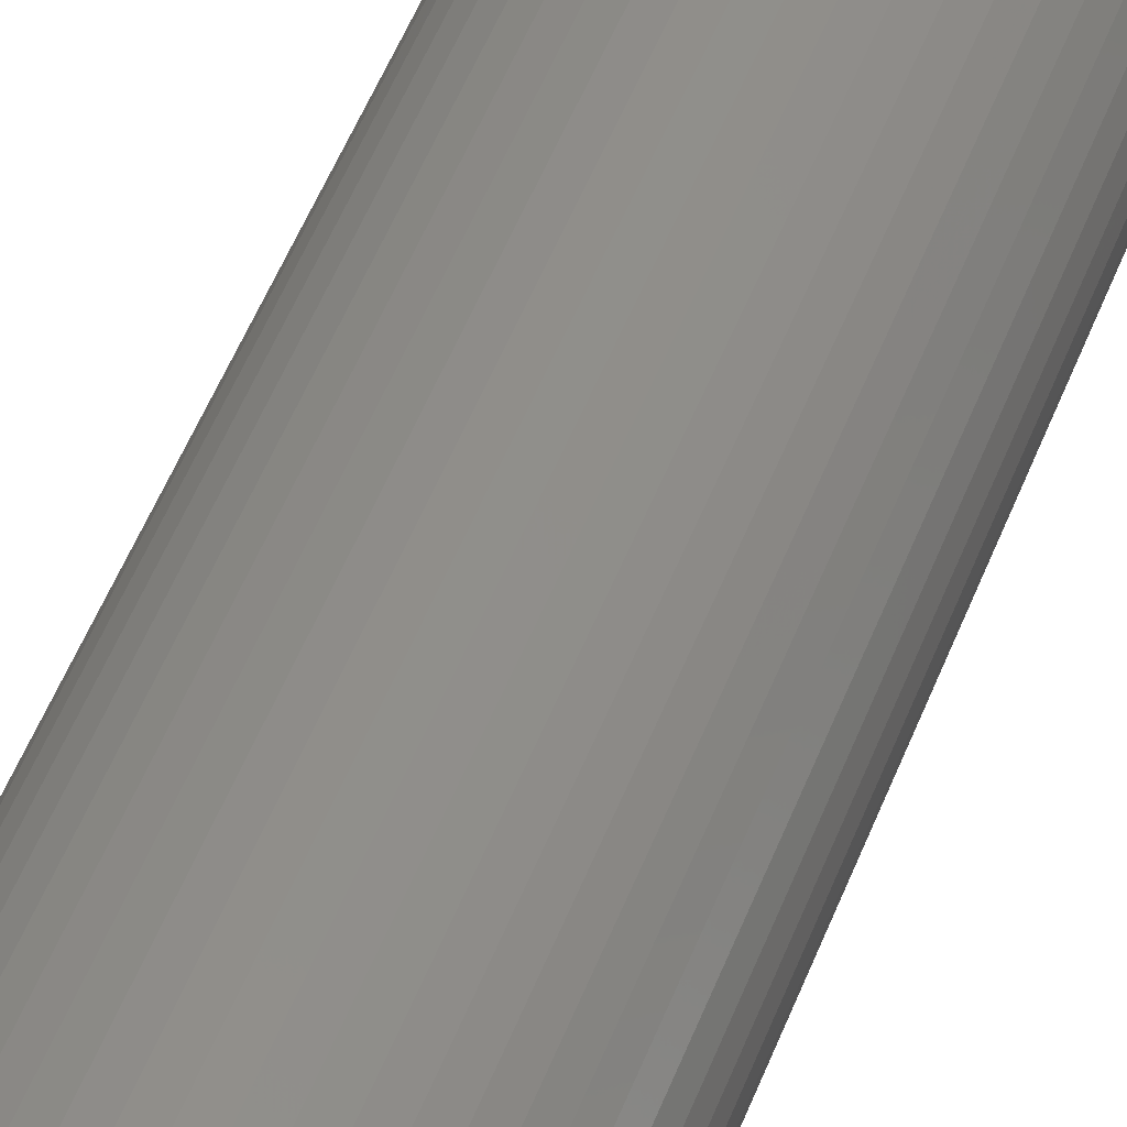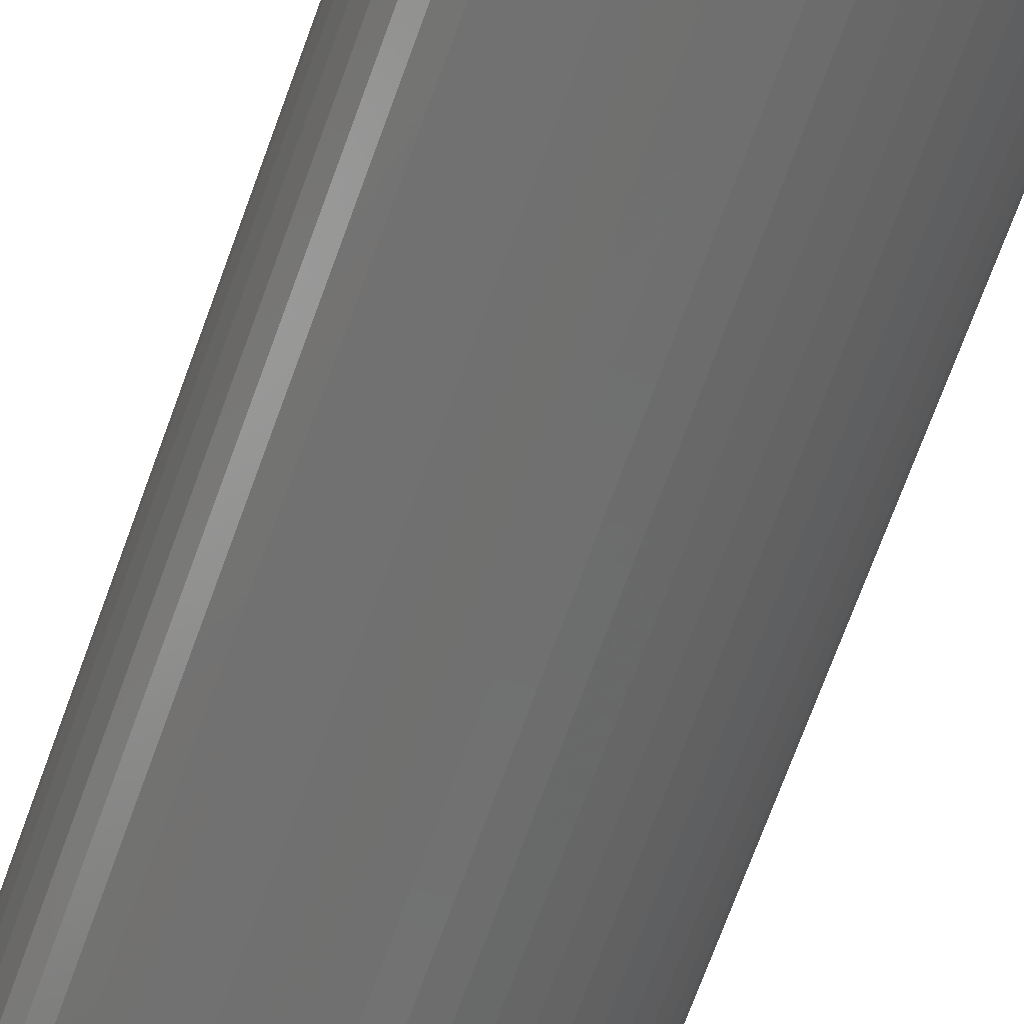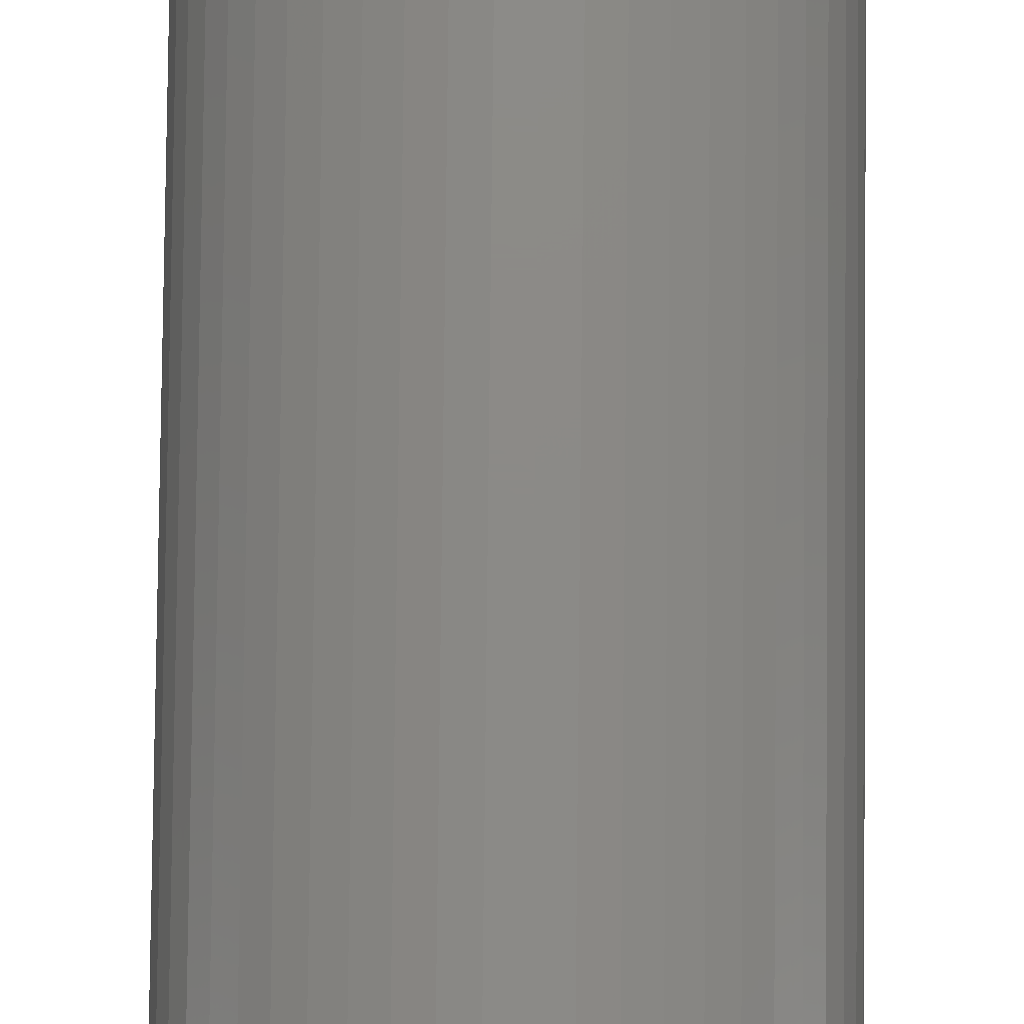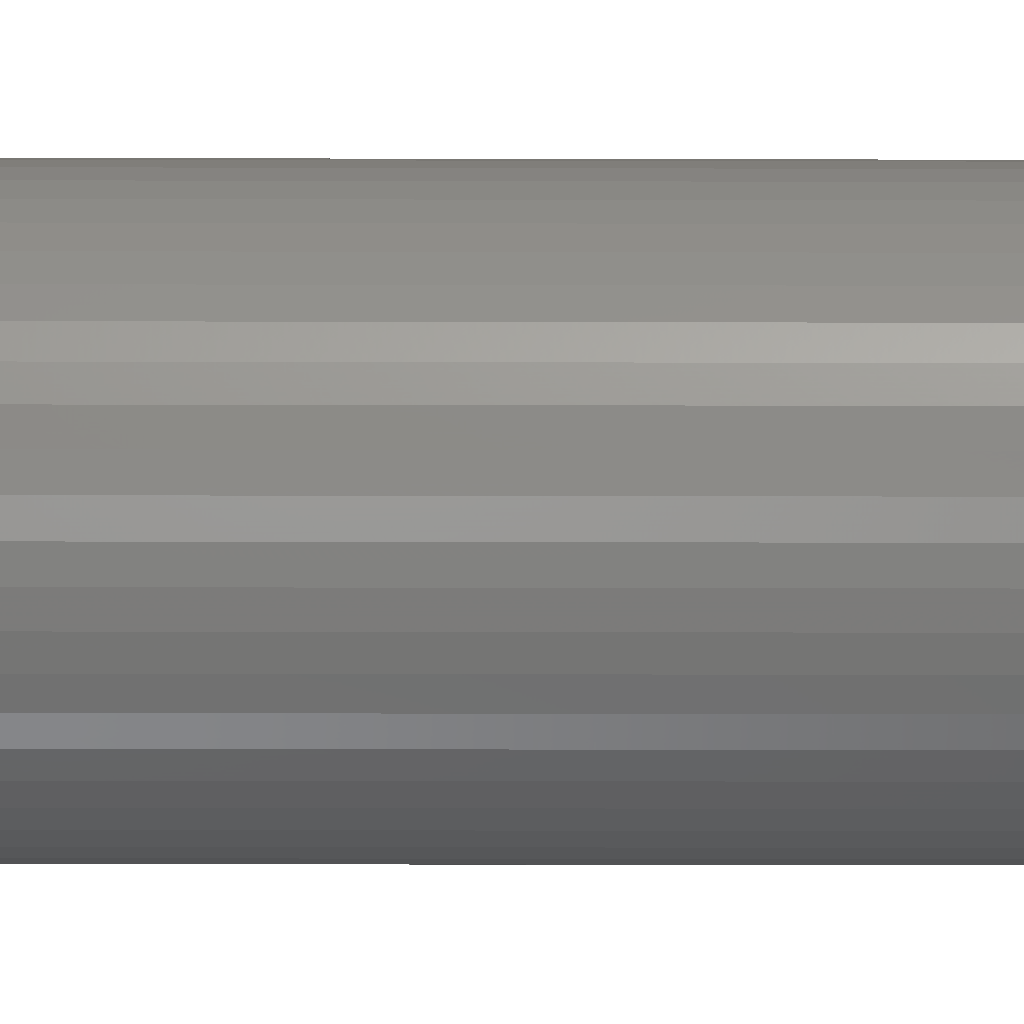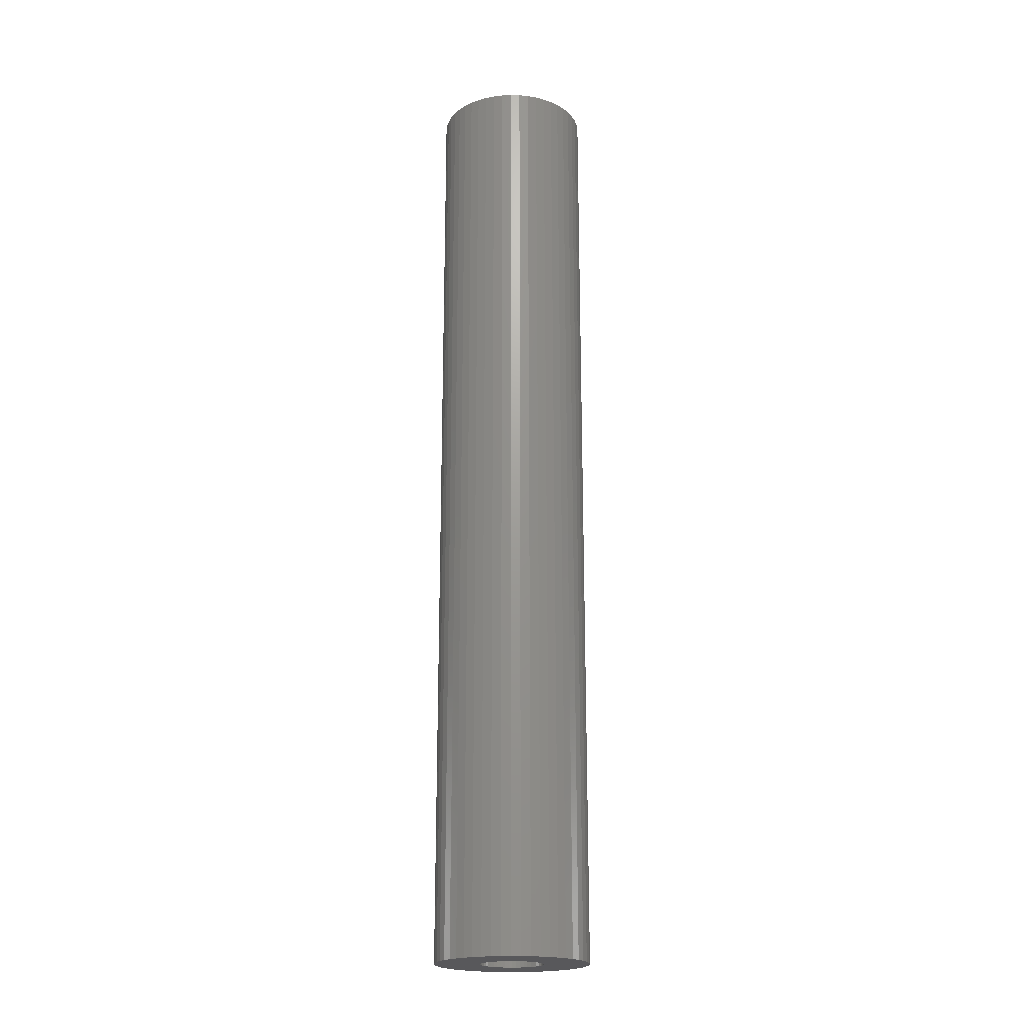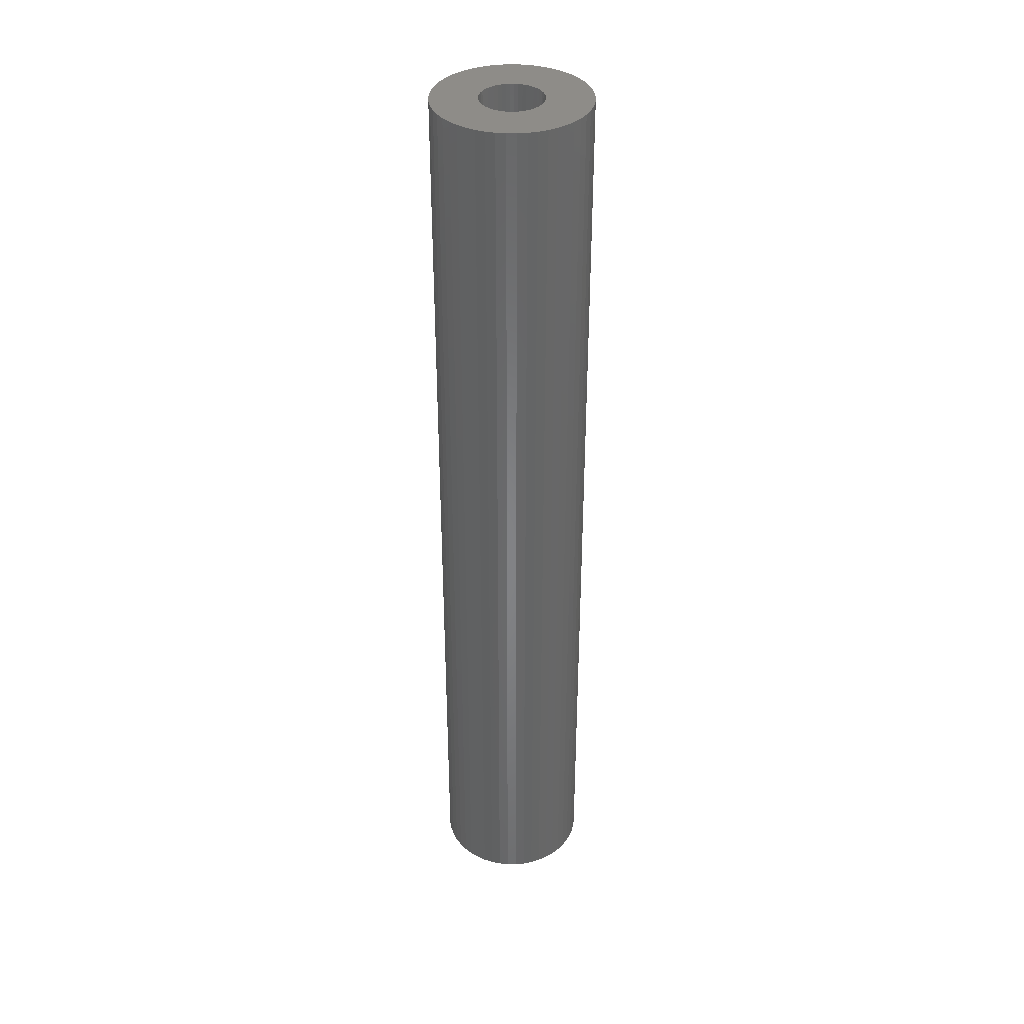
<metadata>
{"format":"stl","ext":"stl","renderer":"f3d","projection":"perspective","resolution":1024,"background":"white","views":[{"elev":45.4,"azim":-161.0,"up":"+Y"},{"elev":-60.6,"azim":161.5,"up":"+Y"},{"elev":77.3,"azim":-179.4,"up":"+Y"},{"elev":-9.7,"azim":89.5,"up":"+Y"},{"elev":-20.3,"azim":90.9,"up":"+Z"},{"elev":37.0,"azim":21.9,"up":"+Z"}]}
</metadata>
<code>
# stl→obj: 200 verts, 400 faces
v 8 0 49.5
v 7.937 1.003 -49.5
v 7.937 1.003 49.5
v 8 0 -49.5
v -8 0 -49.5
v -7.937 1.003 49.5
v -7.937 1.003 -49.5
v -8 0 49.5
v 0.5023 7.984 -49.5
v -0.5023 7.984 49.5
v 0.5023 7.984 49.5
v -0.5023 7.984 -49.5
v -0.5023 -7.984 -49.5
v 0.5023 -7.984 49.5
v -0.5023 -7.984 49.5
v 0.5023 -7.984 -49.5
v 5.099 -6.164 -49.5
v 5.832 -5.476 49.5
v 5.099 -6.164 49.5
v 5.832 -5.476 -49.5
v 5.832 5.476 -49.5
v 5.099 6.164 49.5
v 5.832 5.476 49.5
v 5.099 6.164 -49.5
v -5.099 6.164 -49.5
v -5.832 5.476 49.5
v -5.099 6.164 49.5
v -5.832 5.476 -49.5
v -2.472 7.608 -49.5
v -3.406 7.239 49.5
v -2.472 7.608 49.5
v -3.406 7.239 -49.5
v 7.438 2.945 49.5
v 7.01 3.854 -49.5
v 7.01 3.854 49.5
v 7.438 2.945 -49.5
v 3.406 7.239 -49.5
v 2.472 7.608 49.5
v 3.406 7.239 49.5
v 2.472 7.608 -49.5
v 1.499 7.858 49.5
v 1.499 7.858 -49.5
v 4.287 6.755 -49.5
v 4.287 6.755 49.5
v -7.01 3.854 -49.5
v -6.472 4.702 49.5
v -6.472 4.702 -49.5
v -7.01 3.854 49.5
v 3.25 0 49.5
v 3.224 0.4073 49.5
v 7.749 1.99 49.5
v 7.937 -1.003 49.5
v 3.148 0.8082 49.5
v 3.224 -0.4073 49.5
v 3.022 1.196 49.5
v 7.749 -1.99 49.5
v 2.848 1.566 49.5
v 6.472 4.702 49.5
v 3.148 -0.8082 49.5
v 2.629 1.91 49.5
v 7.438 -2.945 49.5
v 2.369 2.225 49.5
v 3.022 -1.196 49.5
v 2.072 2.504 49.5
v 7.01 -3.854 49.5
v 1.741 2.744 49.5
v 2.848 -1.566 49.5
v 6.472 -4.702 49.5
v 1.384 2.941 49.5
v 1.004 3.091 49.5
v 0.609 3.192 49.5
v 0.2041 3.244 49.5
v -0.2041 3.244 49.5
v -0.609 3.192 49.5
v -1.499 7.858 49.5
v -1.004 3.091 49.5
v -1.384 2.941 49.5
v -1.741 2.744 49.5
v -4.287 6.755 49.5
v -2.072 2.504 49.5
v -2.369 2.225 49.5
v -2.629 1.91 49.5
v -2.848 1.566 49.5
v 2.629 -1.91 49.5
v 2.369 -2.225 49.5
v 2.072 -2.504 49.5
v 4.287 -6.755 49.5
v 1.741 -2.744 49.5
v 3.406 -7.239 49.5
v 1.384 -2.941 49.5
v 2.472 -7.608 49.5
v 1.004 -3.091 49.5
v 1.499 -7.858 49.5
v 0.609 -3.192 49.5
v 0.2041 -3.244 49.5
v -0.2041 -3.244 49.5
v -0.609 -3.192 49.5
v -1.499 -7.858 49.5
v -1.004 -3.091 49.5
v -2.472 -7.608 49.5
v -1.384 -2.941 49.5
v -3.406 -7.239 49.5
v -1.741 -2.744 49.5
v -4.287 -6.755 49.5
v -2.072 -2.504 49.5
v -5.099 -6.164 49.5
v -2.369 -2.225 49.5
v -5.832 -5.476 49.5
v -2.629 -1.91 49.5
v -6.472 -4.702 49.5
v -2.848 -1.566 49.5
v -7.01 -3.854 49.5
v -3.022 -1.196 49.5
v -7.438 -2.945 49.5
v -3.148 -0.8082 49.5
v -7.749 -1.99 49.5
v -3.224 -0.4073 49.5
v -7.937 -1.003 49.5
v -3.25 0 49.5
v -3.022 1.196 49.5
v -7.438 2.945 49.5
v -3.148 0.8082 49.5
v -7.749 1.99 49.5
v -3.224 0.4073 49.5
v -4.287 6.755 -49.5
v -1.499 7.858 -49.5
v 3.25 0 -49.5
v 7.937 -1.003 -49.5
v 3.224 -0.4073 -49.5
v 7.749 -1.99 -49.5
v 3.148 -0.8082 -49.5
v 7.438 -2.945 -49.5
v 3.224 0.4073 -49.5
v 3.022 -1.196 -49.5
v 7.01 -3.854 -49.5
v 7.749 1.99 -49.5
v 2.848 -1.566 -49.5
v 6.472 -4.702 -49.5
v 3.148 0.8082 -49.5
v 2.629 -1.91 -49.5
v 2.369 -2.225 -49.5
v 3.022 1.196 -49.5
v 2.072 -2.504 -49.5
v 4.287 -6.755 -49.5
v 1.741 -2.744 -49.5
v 3.406 -7.239 -49.5
v 2.848 1.566 -49.5
v 6.472 4.702 -49.5
v 1.384 -2.941 -49.5
v 2.472 -7.608 -49.5
v 1.004 -3.091 -49.5
v 1.499 -7.858 -49.5
v 0.609 -3.192 -49.5
v 0.2041 -3.244 -49.5
v -0.2041 -3.244 -49.5
v -0.609 -3.192 -49.5
v -1.499 -7.858 -49.5
v -1.004 -3.091 -49.5
v -2.472 -7.608 -49.5
v -1.384 -2.941 -49.5
v -3.406 -7.239 -49.5
v -1.741 -2.744 -49.5
v -4.287 -6.755 -49.5
v -2.072 -2.504 -49.5
v -5.099 -6.164 -49.5
v -2.369 -2.225 -49.5
v -5.832 -5.476 -49.5
v -2.629 -1.91 -49.5
v -6.472 -4.702 -49.5
v -2.848 -1.566 -49.5
v 2.629 1.91 -49.5
v 2.369 2.225 -49.5
v 2.072 2.504 -49.5
v 1.741 2.744 -49.5
v 1.384 2.941 -49.5
v 1.004 3.091 -49.5
v 0.609 3.192 -49.5
v 0.2041 3.244 -49.5
v -0.2041 3.244 -49.5
v -0.609 3.192 -49.5
v -1.004 3.091 -49.5
v -1.384 2.941 -49.5
v -1.741 2.744 -49.5
v -2.072 2.504 -49.5
v -2.369 2.225 -49.5
v -2.629 1.91 -49.5
v -2.848 1.566 -49.5
v -3.022 1.196 -49.5
v -7.438 2.945 -49.5
v -3.148 0.8082 -49.5
v -7.749 1.99 -49.5
v -3.224 0.4073 -49.5
v -3.25 0 -49.5
v -7.01 -3.854 -49.5
v -3.022 -1.196 -49.5
v -7.438 -2.945 -49.5
v -3.148 -0.8082 -49.5
v -7.749 -1.99 -49.5
v -3.224 -0.4073 -49.5
v -7.937 -1.003 -49.5
f 1 2 3
f 2 1 4
f 5 6 7
f 6 5 8
f 9 10 11
f 10 9 12
f 13 14 15
f 14 13 16
f 17 18 19
f 18 17 20
f 21 22 23
f 22 21 24
f 25 26 27
f 26 25 28
f 29 30 31
f 30 29 32
f 33 34 35
f 34 33 36
f 37 38 39
f 38 37 40
f 40 41 38
f 41 40 42
f 43 39 44
f 39 43 37
f 45 46 47
f 46 45 48
f 47 26 28
f 26 47 46
f 49 1 3
f 50 3 51
f 1 49 52
f 53 51 33
f 54 52 49
f 55 33 35
f 52 54 56
f 57 35 58
f 59 56 54
f 60 58 23
f 56 59 61
f 62 23 22
f 63 61 59
f 64 22 44
f 61 63 65
f 66 44 39
f 67 65 63
f 65 67 68
f 3 50 49
f 51 53 50
f 33 55 53
f 35 57 55
f 58 60 57
f 69 39 38
f 23 62 60
f 22 64 62
f 44 66 64
f 70 38 41
f 39 69 66
f 38 70 69
f 41 71 70
f 11 71 41
f 11 72 71
f 11 73 72
f 10 73 11
f 10 74 73
f 75 74 10
f 74 75 76
f 31 76 75
f 76 31 77
f 30 77 31
f 77 30 78
f 79 78 30
f 78 79 80
f 27 80 79
f 80 27 81
f 26 81 27
f 81 26 82
f 82 46 83
f 46 82 26
f 84 68 67
f 68 84 18
f 85 18 84
f 18 85 19
f 86 19 85
f 19 86 87
f 88 87 86
f 87 88 89
f 90 89 88
f 89 90 91
f 92 91 90
f 91 92 93
f 94 93 92
f 94 14 93
f 95 14 94
f 96 14 95
f 96 15 14
f 97 15 96
f 98 97 99
f 100 99 101
f 97 98 15
f 102 101 103
f 104 103 105
f 106 105 107
f 99 100 98
f 108 107 109
f 110 109 111
f 112 111 113
f 114 113 115
f 116 115 117
f 101 102 100
f 118 117 119
f 48 83 46
f 83 48 120
f 103 104 102
f 121 120 48
f 105 106 104
f 120 121 122
f 107 108 106
f 123 122 121
f 109 110 108
f 122 123 124
f 111 112 110
f 6 124 123
f 113 114 112
f 124 6 119
f 115 116 114
f 8 119 6
f 117 118 116
f 119 8 118
f 125 27 79
f 27 125 25
f 126 31 75
f 31 126 29
f 127 4 128
f 129 128 130
f 4 127 2
f 131 130 132
f 133 2 127
f 134 132 135
f 2 133 136
f 137 135 138
f 139 136 133
f 140 138 20
f 136 139 36
f 141 20 17
f 142 36 139
f 143 17 144
f 36 142 34
f 145 144 146
f 147 34 142
f 34 147 148
f 128 129 127
f 130 131 129
f 132 134 131
f 135 137 134
f 138 140 137
f 149 146 150
f 20 141 140
f 17 143 141
f 144 145 143
f 151 150 152
f 146 149 145
f 150 151 149
f 152 153 151
f 16 153 152
f 16 154 153
f 16 155 154
f 13 155 16
f 13 156 155
f 157 156 13
f 156 157 158
f 159 158 157
f 158 159 160
f 161 160 159
f 160 161 162
f 163 162 161
f 162 163 164
f 165 164 163
f 164 165 166
f 167 166 165
f 166 167 168
f 168 169 170
f 169 168 167
f 171 148 147
f 148 171 21
f 172 21 171
f 21 172 24
f 173 24 172
f 24 173 43
f 174 43 173
f 43 174 37
f 175 37 174
f 37 175 40
f 176 40 175
f 40 176 42
f 177 42 176
f 177 9 42
f 178 9 177
f 179 9 178
f 179 12 9
f 180 12 179
f 126 180 181
f 29 181 182
f 180 126 12
f 32 182 183
f 125 183 184
f 25 184 185
f 181 29 126
f 28 185 186
f 47 186 187
f 45 187 188
f 189 188 190
f 191 190 192
f 182 32 29
f 7 192 193
f 194 170 169
f 170 194 195
f 183 125 32
f 196 195 194
f 184 25 125
f 195 196 197
f 185 28 25
f 198 197 196
f 186 47 28
f 197 198 199
f 187 45 47
f 200 199 198
f 188 189 45
f 199 200 193
f 190 191 189
f 5 193 200
f 192 7 191
f 193 5 7
f 16 93 14
f 93 16 152
f 51 36 33
f 36 51 136
f 3 136 51
f 136 3 2
f 58 21 23
f 21 58 148
f 35 148 58
f 148 35 34
f 42 11 41
f 11 42 9
f 24 44 22
f 44 24 43
f 189 48 45
f 48 189 121
f 7 123 191
f 123 7 6
f 32 79 30
f 79 32 125
f 12 75 10
f 75 12 126
f 52 4 1
f 4 52 128
f 18 138 68
f 138 18 20
f 144 19 87
f 19 144 17
f 150 89 91
f 89 150 146
f 191 121 189
f 121 191 123
f 61 130 56
f 130 61 132
f 56 128 52
f 128 56 130
f 65 132 61
f 132 65 135
f 68 135 65
f 135 68 138
f 161 100 102
f 100 161 159
f 159 98 100
f 98 159 157
f 167 110 169
f 110 167 108
f 194 114 196
f 114 194 112
f 200 8 5
f 8 200 118
f 198 118 200
f 118 198 116
f 196 116 198
f 116 196 114
f 146 87 89
f 87 146 144
f 152 91 93
f 91 152 150
f 157 15 98
f 15 157 13
f 169 112 194
f 112 169 110
f 163 102 104
f 102 163 161
f 165 104 106
f 104 165 163
f 167 106 108
f 106 167 165
f 142 57 147
f 57 142 55
f 122 188 120
f 188 122 190
f 147 60 171
f 60 147 57
f 176 69 70
f 69 176 175
f 182 76 77
f 76 182 181
f 120 187 83
f 187 120 188
f 131 54 129
f 54 131 59
f 174 64 66
f 64 174 173
f 82 185 81
f 185 82 186
f 183 77 78
f 77 183 182
f 180 73 74
f 73 180 179
f 127 50 133
f 50 127 49
f 134 59 131
f 59 134 63
f 143 88 86
f 88 143 145
f 139 55 142
f 55 139 53
f 173 62 64
f 62 173 172
f 179 72 73
f 72 179 178
f 177 70 71
f 70 177 176
f 175 66 69
f 66 175 174
f 119 192 124
f 192 119 193
f 83 186 82
f 186 83 187
f 181 74 76
f 74 181 180
f 184 78 80
f 78 184 183
f 185 80 81
f 80 185 184
f 129 49 127
f 49 129 54
f 140 67 137
f 67 140 84
f 111 195 113
f 195 111 170
f 153 95 94
f 95 153 154
f 141 86 85
f 86 141 143
f 133 53 139
f 53 133 50
f 171 62 172
f 62 171 60
f 178 71 72
f 71 178 177
f 124 190 122
f 190 124 192
f 137 63 134
f 63 137 67
f 156 99 97
f 99 156 158
f 155 97 96
f 97 155 156
f 117 193 119
f 193 117 199
f 113 197 115
f 197 113 195
f 151 94 92
f 94 151 153
f 145 90 88
f 90 145 149
f 149 92 90
f 92 149 151
f 141 84 140
f 84 141 85
f 162 105 103
f 105 162 164
f 154 96 95
f 96 154 155
f 107 168 109
f 168 107 166
f 164 107 105
f 107 164 166
f 115 199 117
f 199 115 197
f 160 103 101
f 103 160 162
f 109 170 111
f 170 109 168
f 158 101 99
f 101 158 160

</code>
